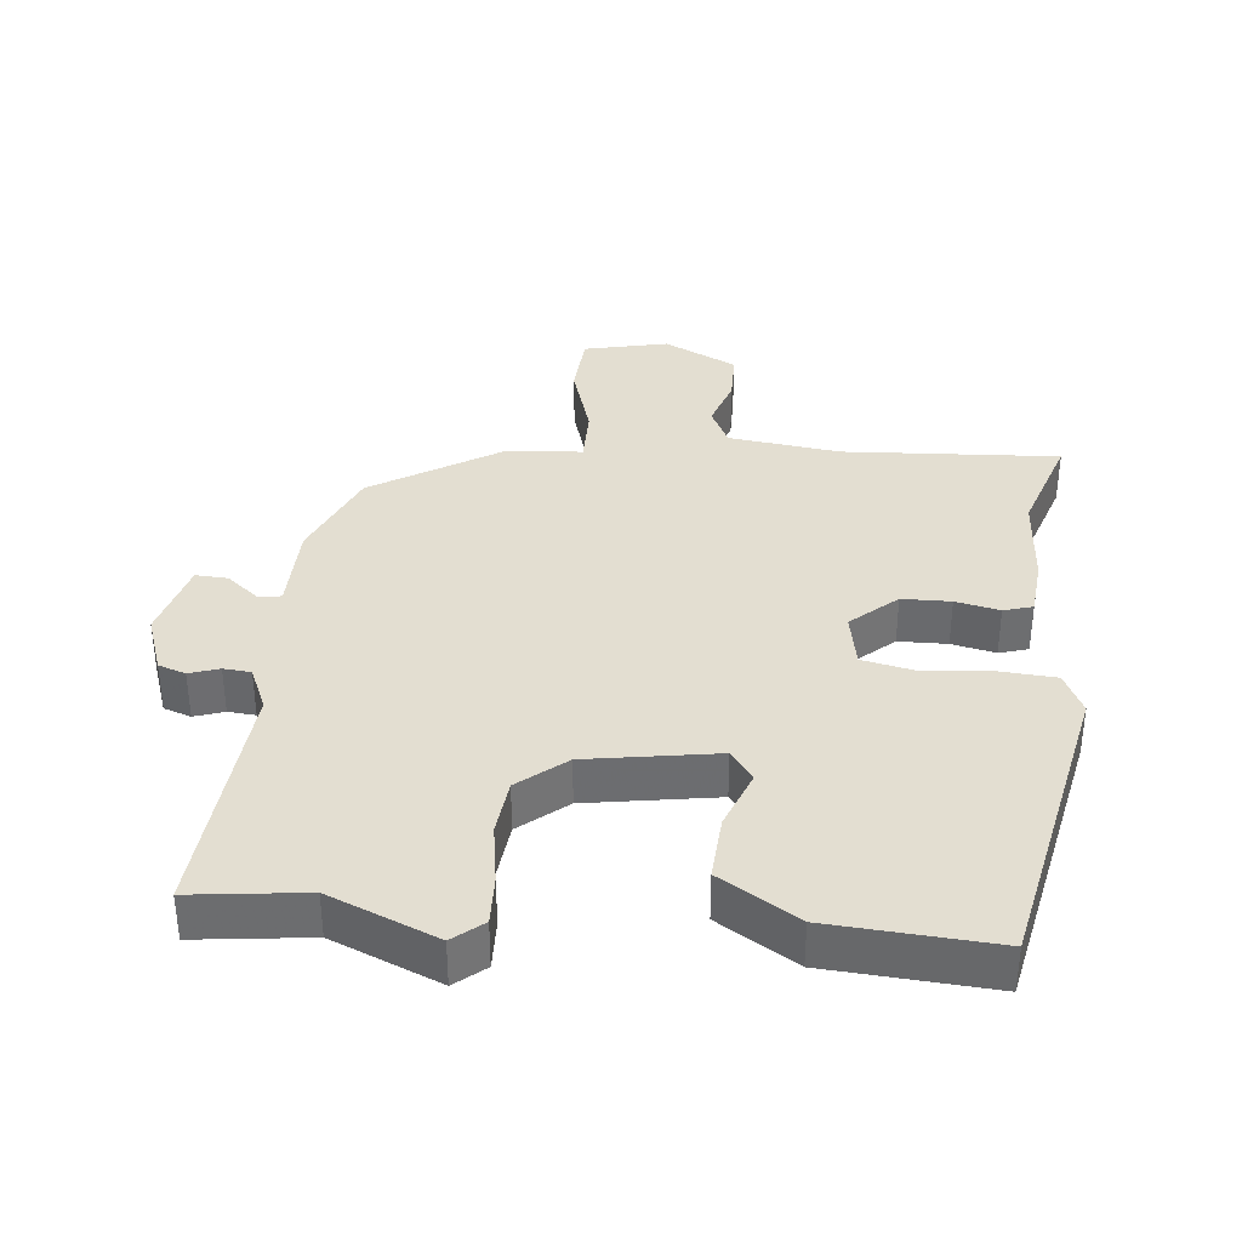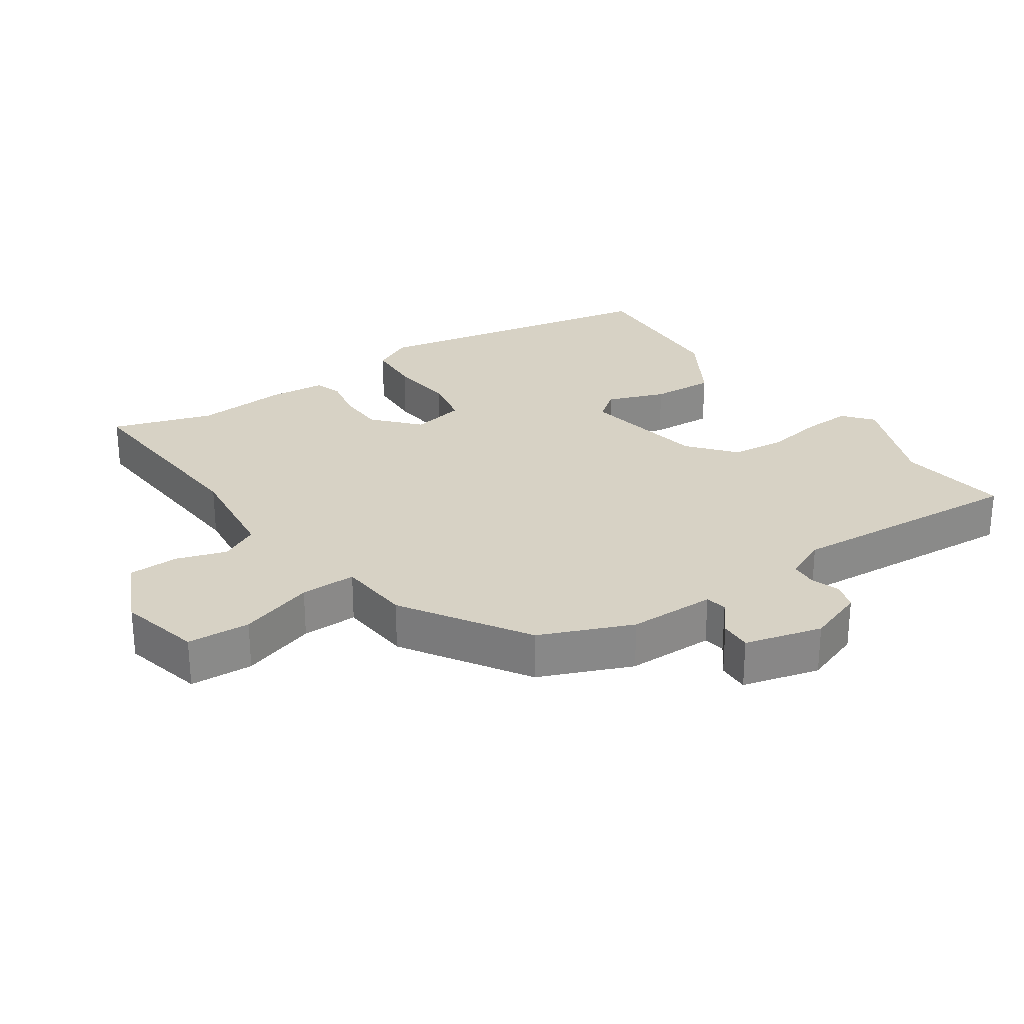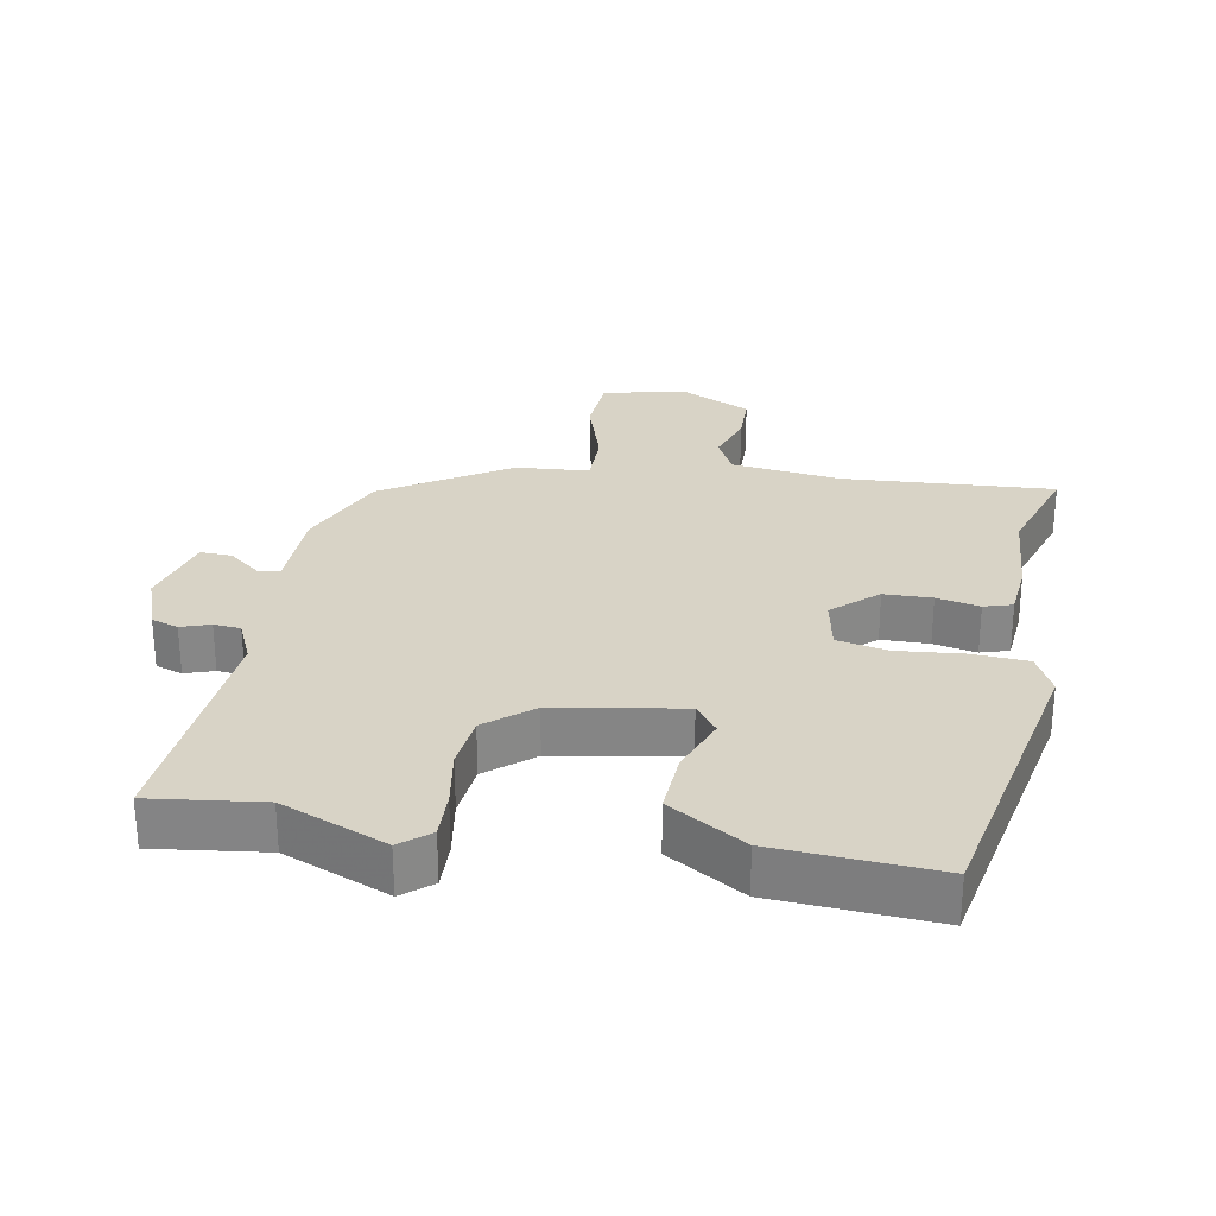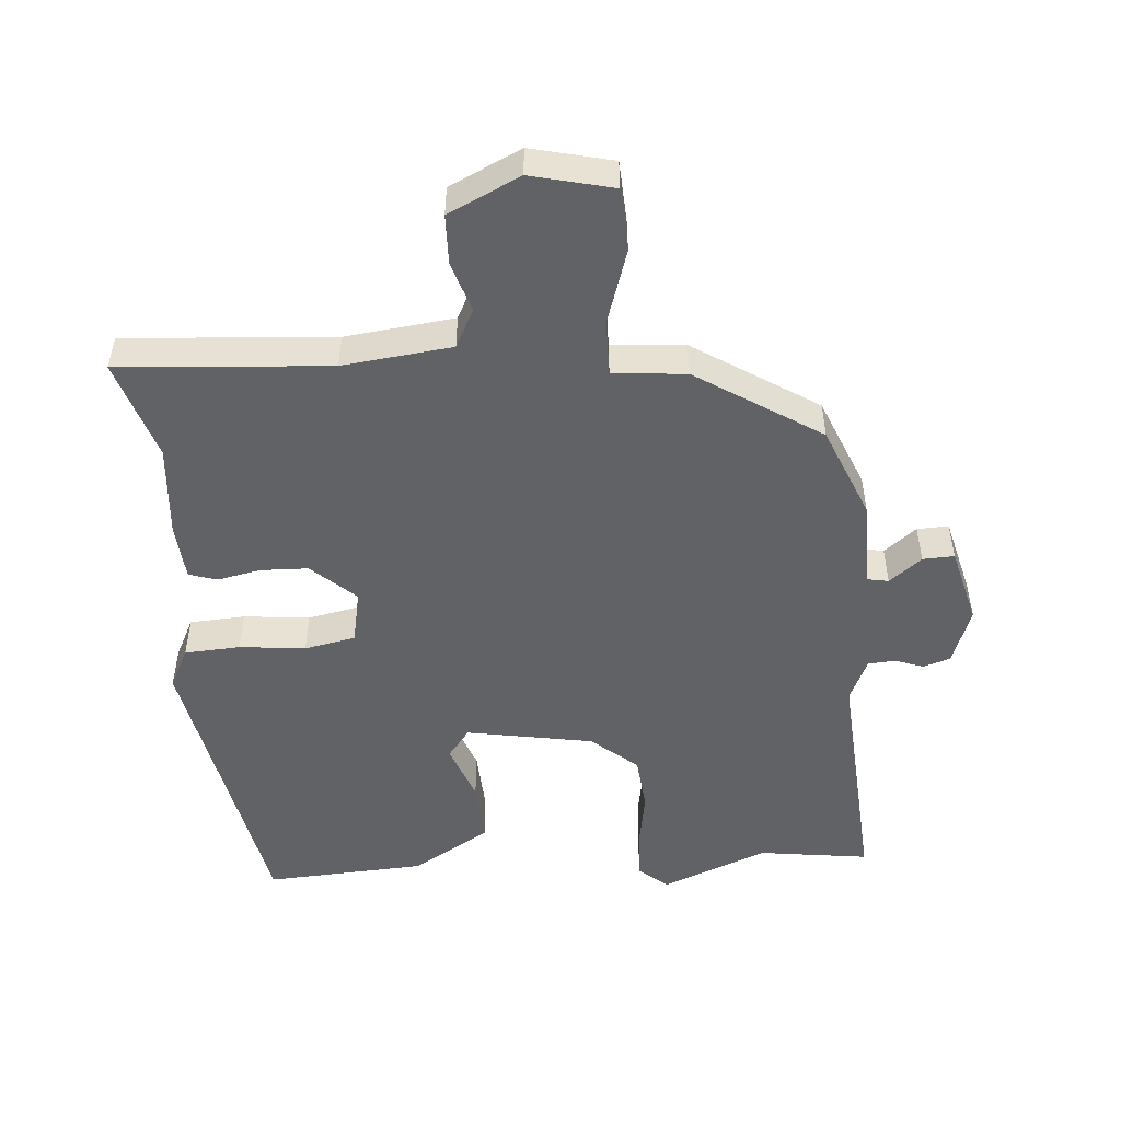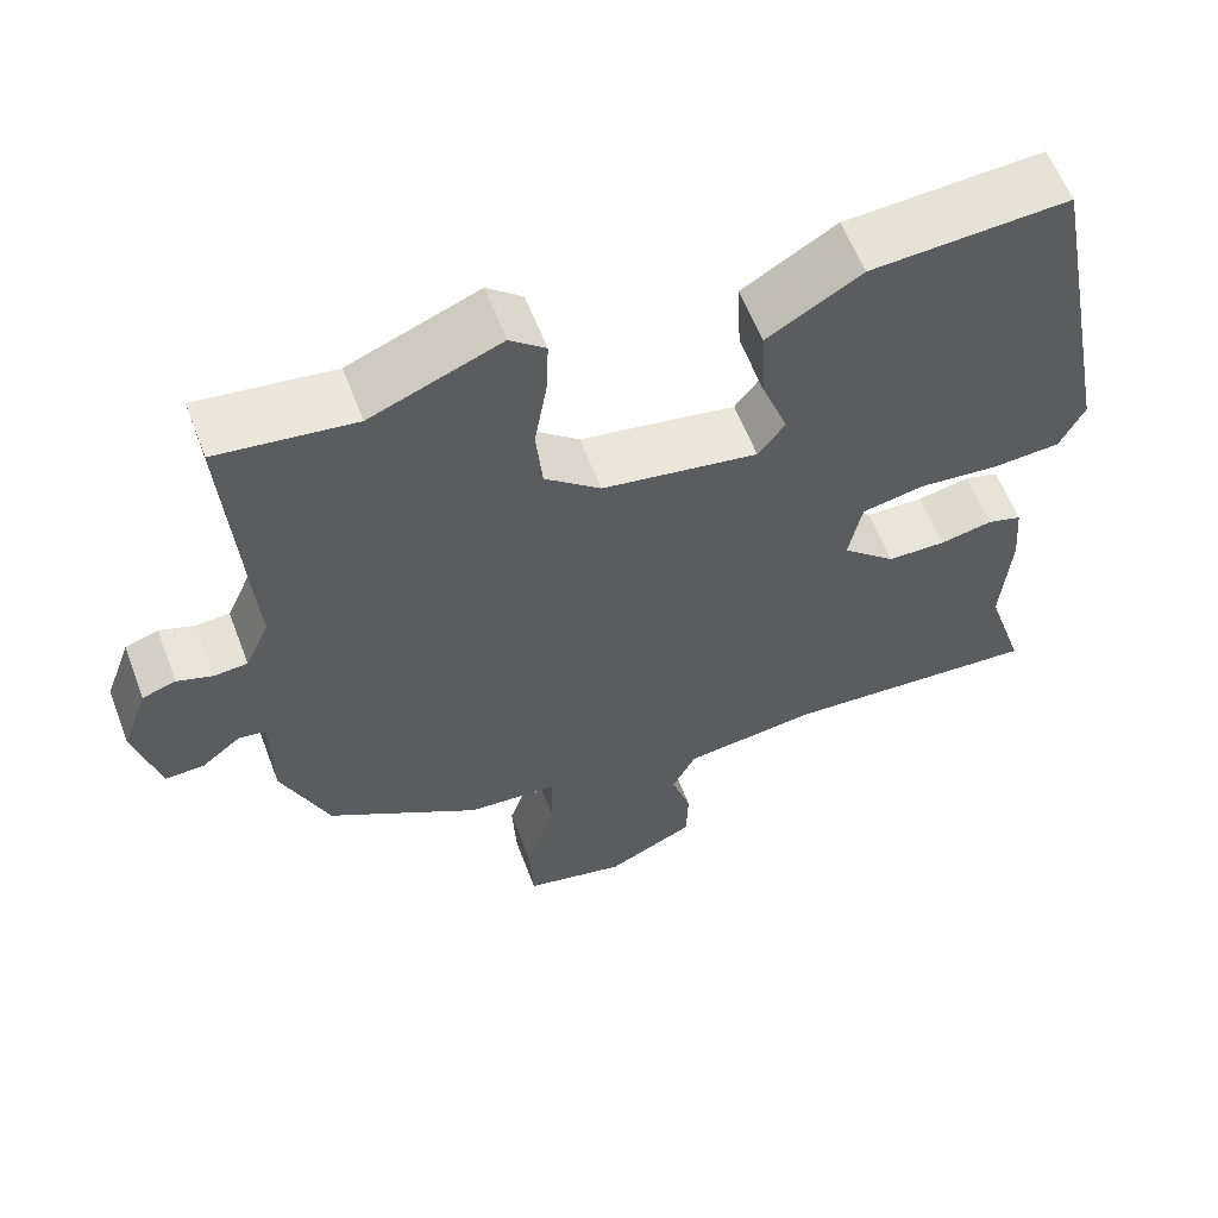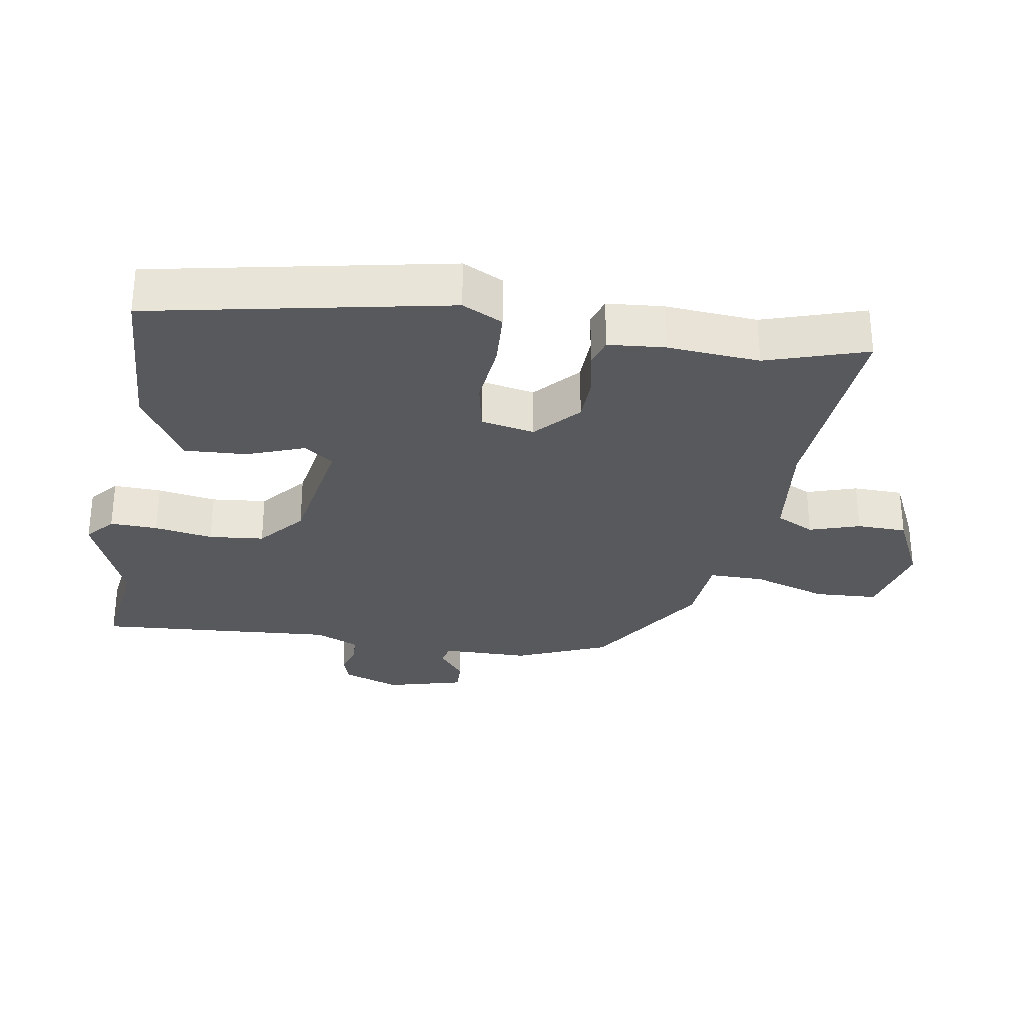
<metadata>
{"format":"obj","ext":"obj","renderer":"f3d","projection":"perspective","resolution":1024,"background":"white","views":[{"elev":36.3,"azim":6.3,"up":"+Y"},{"elev":27.4,"azim":-124.4,"up":"+Y"},{"elev":28.1,"azim":10.6,"up":"+Y"},{"elev":-50.5,"azim":-175.6,"up":"+Y"},{"elev":59.8,"azim":-20.8,"up":"+Z"},{"elev":-29.9,"azim":80.7,"up":"+Y"}]}
</metadata>
<code>
v -0.46 0.07 -0.353
v -0.517 0.07 -0.216
v -0.518 0.07 -0.086
v -0.55 0.07 -0.08
v -0.598 0.07 -0.118
v -0.645 0.07 -0.12
v -0.675 0.07 -0.005
v -0.644 0.07 0.08
v -0.604 0.07 0.093
v -0.561 0.07 0.078
v -0.521 0.07 0.081
v -0.492 0.07 0.145
v -0.517 0.07 0.502
v -0.352 0.07 0.48
v -0.195 0.07 0.543
v -0.152 0.07 0.507
v -0.155 0.07 0.436
v -0.17 0.07 0.349
v -0.162 0.07 0.267
v -0.094 0.07 0.21
v 0.095 0.07 0.177
v 0.128 0.07 0.22
v 0.096 0.07 0.306
v 0.091 0.07 0.4
v 0.205 0.07 0.468
v 0.445 0.07 0.482
v 0.531 0.07 0.04
v 0.501 0.07 -0.02
v 0.418 0.07 -0.025
v 0.32 0.07 -0.015
v 0.244 0.07 -0.03
v 0.228 0.07 -0.11
v 0.293 0.07 -0.169
v 0.364 0.07 -0.171
v 0.428 0.07 -0.158
v 0.47 0.07 -0.171
v 0.477 0.07 -0.255
v 0.466 0.07 -0.393
v 0.514 0.07 -0.543
v 0.201 0.07 -0.521
v 0.038 0.07 -0.54
v 0.009 0.07 -0.597
v 0.033 0.07 -0.672
v 0.031 0.07 -0.746
v -0.076 0.07 -0.797
v -0.198 0.07 -0.768
v -0.203 0.07 -0.674
v -0.167 0.07 -0.563
v -0.166 0.07 -0.48
v -0.275 0.07 -0.471
v -0.46 0 -0.353
v -0.517 0 -0.216
v -0.518 0 -0.086
v -0.55 0 -0.08
v -0.598 0 -0.118
v -0.645 0 -0.12
v -0.675 0 -0.005
v -0.644 0 0.08
v -0.604 0 0.093
v -0.561 0 0.078
v -0.521 0 0.081
v -0.492 0 0.145
v -0.517 0 0.502
v -0.352 0 0.48
v -0.195 0 0.543
v -0.152 0 0.507
v -0.155 0 0.436
v -0.17 0 0.349
v -0.162 0 0.267
v -0.094 0 0.21
v 0.095 0 0.177
v 0.128 0 0.22
v 0.096 0 0.306
v 0.091 0 0.4
v 0.205 0 0.468
v 0.445 0 0.482
v 0.531 0 0.04
v 0.501 0 -0.02
v 0.418 0 -0.025
v 0.32 0 -0.015
v 0.244 0 -0.03
v 0.228 0 -0.11
v 0.293 0 -0.169
v 0.364 0 -0.171
v 0.428 0 -0.158
v 0.47 0 -0.171
v 0.477 0 -0.255
v 0.466 0 -0.393
v 0.514 0 -0.543
v 0.201 0 -0.521
v 0.038 0 -0.54
v 0.009 0 -0.597
v 0.033 0 -0.672
v 0.031 0 -0.746
v -0.076 0 -0.797
v -0.198 0 -0.768
v -0.203 0 -0.674
v -0.167 0 -0.563
v -0.166 0 -0.48
v -0.275 0 -0.471
f 49 50 1 2
f 45 46 47 48
f 45 48 49
f 42 43 44 45
f 42 45 49
f 41 42 49 2
f 38 39 40
f 34 35 36 37
f 33 34 37 38
f 32 33 38 40
f 27 28 29 30
f 27 30 31
f 26 27 31
f 25 26 31
f 22 23 24 25
f 22 25 31 32
f 15 16 17 18
f 14 15 18 19
f 12 13 14 19
f 11 12 19 20
f 7 8 9 10
f 7 10 11
f 4 5 6 7
f 3 4 7 11
f 40 41 2 3
f 21 22 32 40
f 20 21 40
f 3 11 20 40
f 52 51 100 99
f 98 97 96 95
f 99 98 95
f 95 94 93 92
f 99 95 92
f 52 99 92 91
f 90 89 88
f 87 86 85 84
f 88 87 84 83
f 90 88 83 82
f 80 79 78 77
f 81 80 77
f 81 77 76
f 81 76 75
f 75 74 73 72
f 82 81 75 72
f 68 67 66 65
f 69 68 65 64
f 69 64 63 62
f 70 69 62 61
f 60 59 58 57
f 61 60 57
f 57 56 55 54
f 61 57 54 53
f 53 52 91 90
f 90 82 72 71
f 90 71 70
f 90 70 61 53
f 1 51 52 2
f 2 52 53 3
f 3 53 54 4
f 4 54 55 5
f 5 55 56 6
f 6 56 57 7
f 7 57 58 8
f 8 58 59 9
f 9 59 60 10
f 10 60 61 11
f 11 61 62 12
f 12 62 63 13
f 13 63 64 14
f 14 64 65 15
f 15 65 66 16
f 16 66 67 17
f 17 67 68 18
f 18 68 69 19
f 19 69 70 20
f 20 70 71 21
f 21 71 72 22
f 22 72 73 23
f 23 73 74 24
f 24 74 75 25
f 25 75 76 26
f 26 76 77 27
f 27 77 78 28
f 28 78 79 29
f 29 79 80 30
f 30 80 81 31
f 31 81 82 32
f 32 82 83 33
f 33 83 84 34
f 34 84 85 35
f 35 85 86 36
f 36 86 87 37
f 37 87 88 38
f 38 88 89 39
f 39 89 90 40
f 40 90 91 41
f 41 91 92 42
f 42 92 93 43
f 43 93 94 44
f 44 94 95 45
f 45 95 96 46
f 46 96 97 47
f 47 97 98 48
f 48 98 99 49
f 49 99 100 50
f 50 100 51 1

</code>
